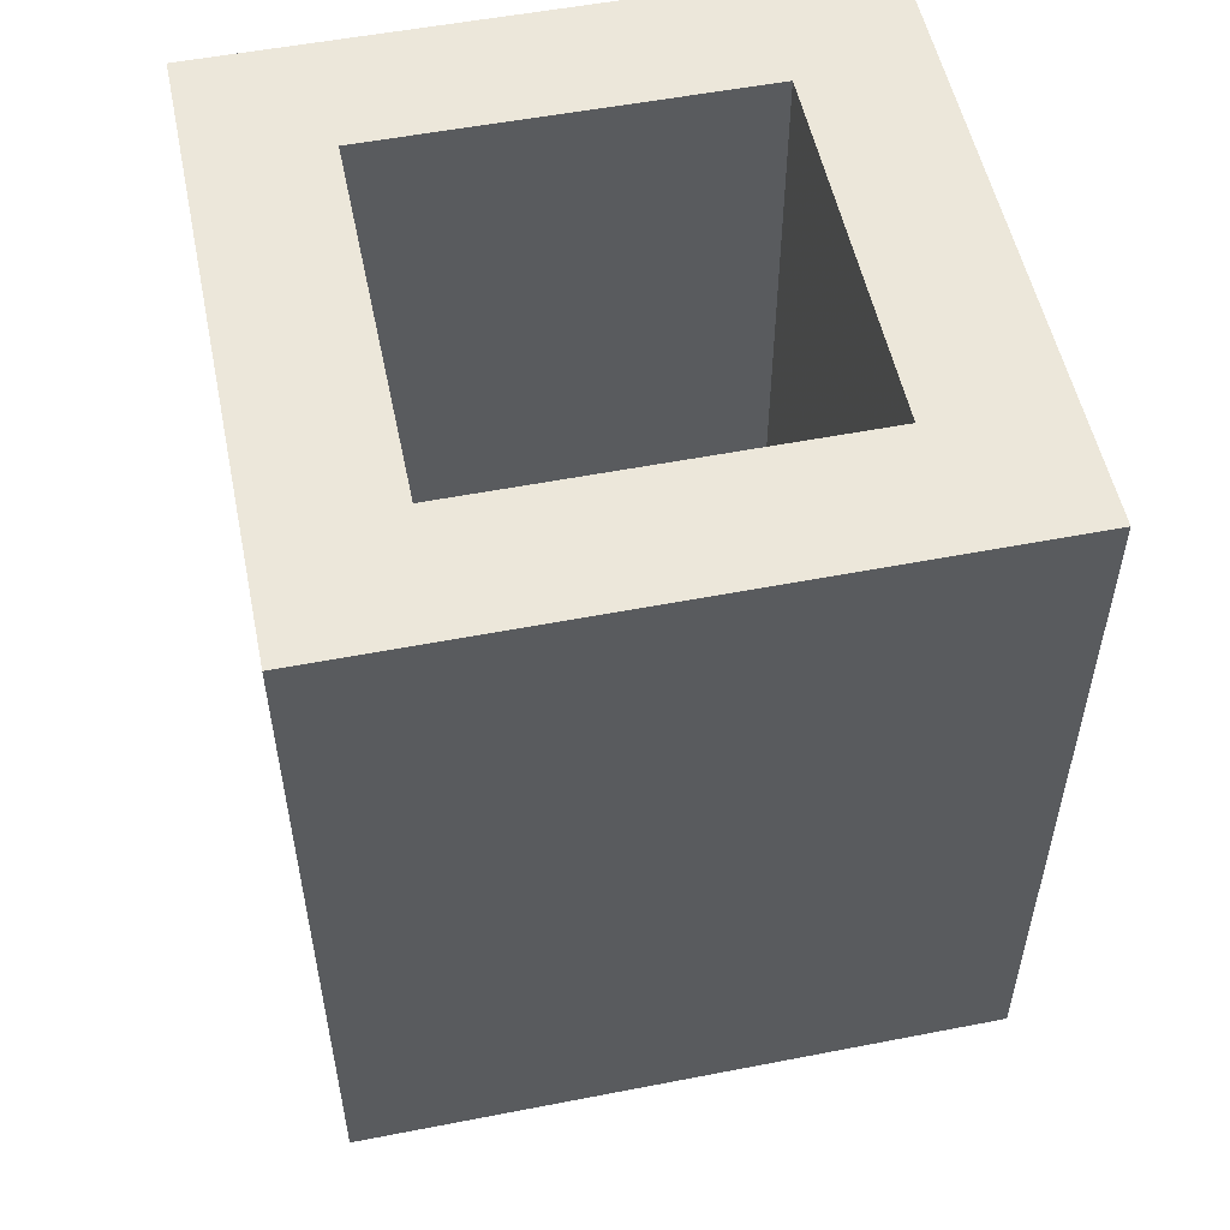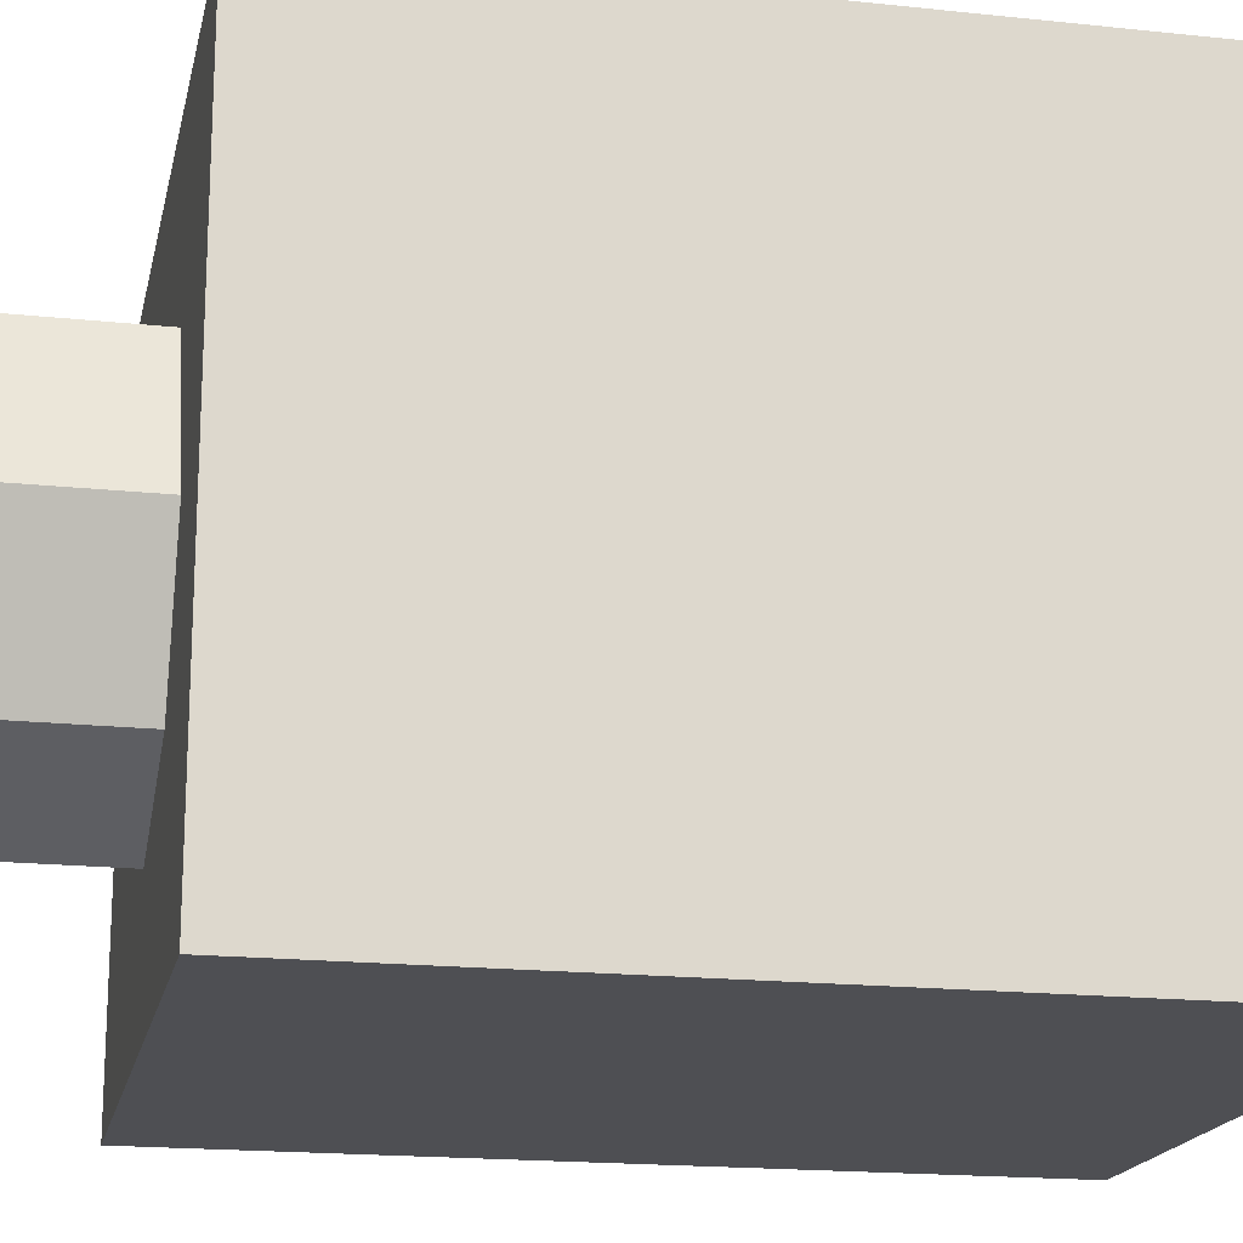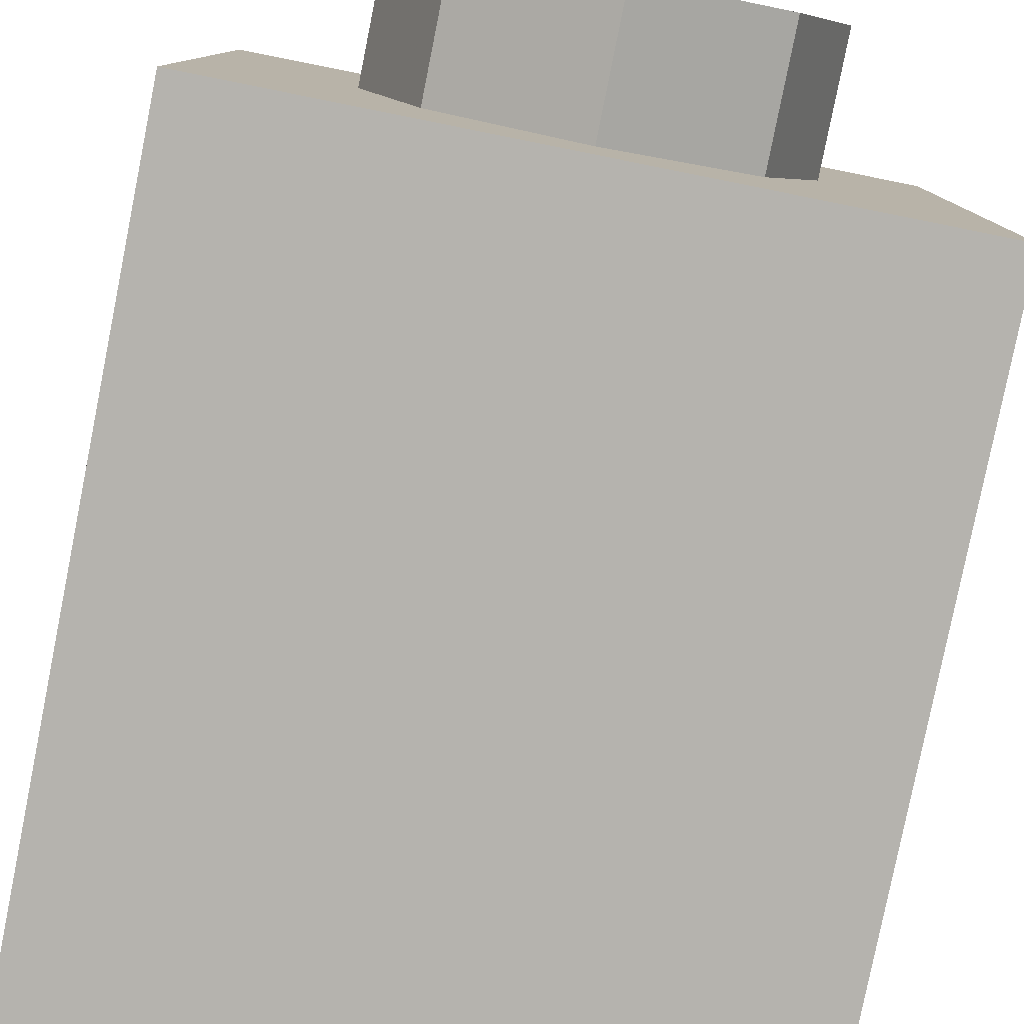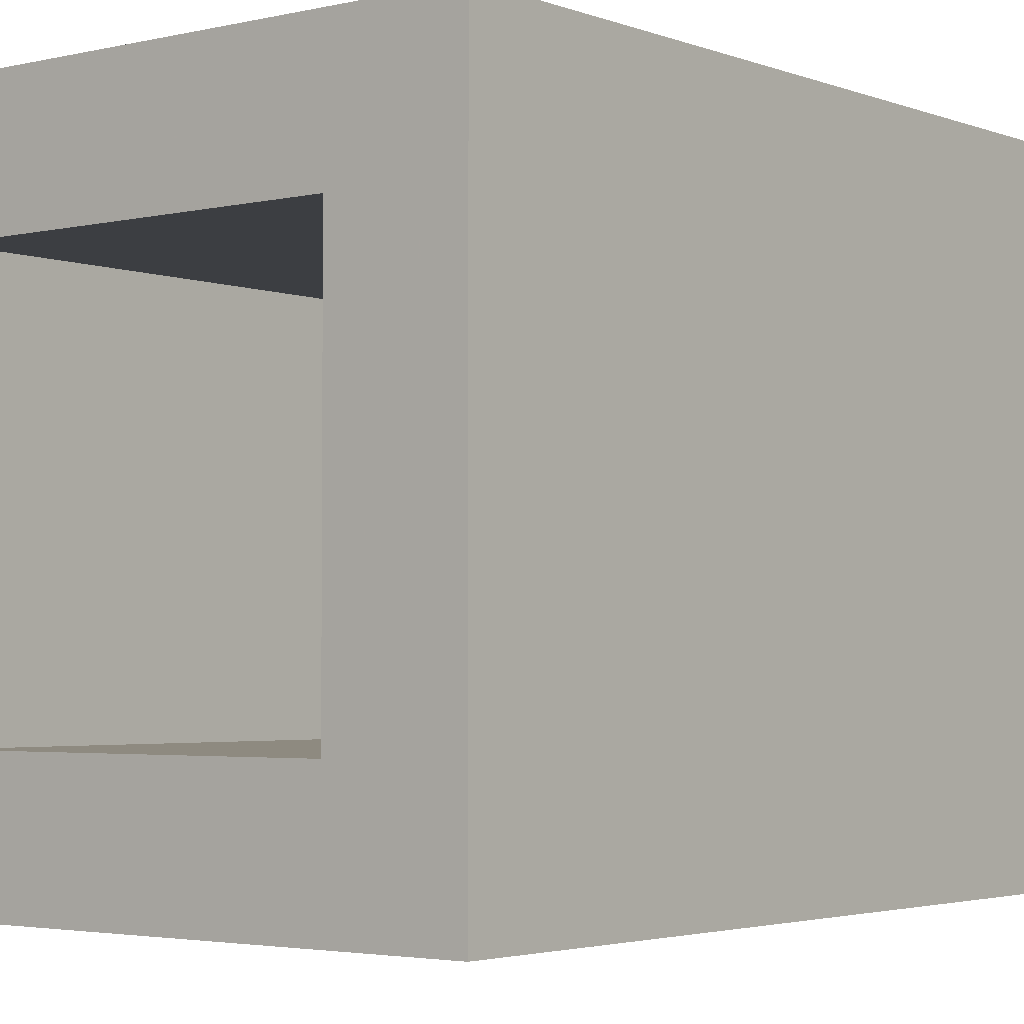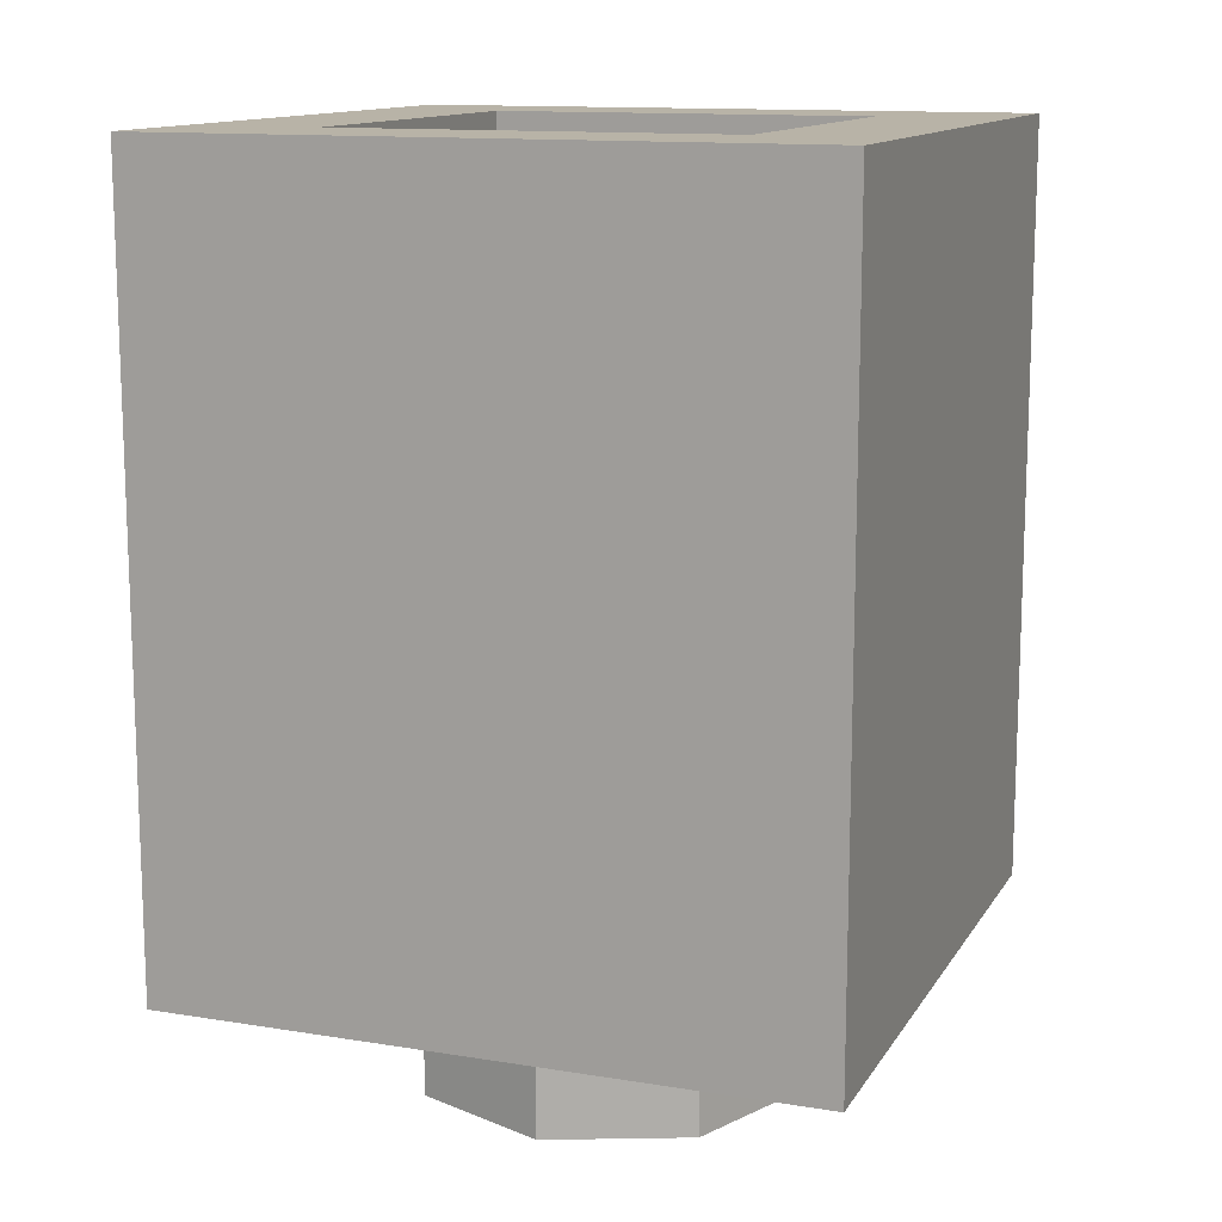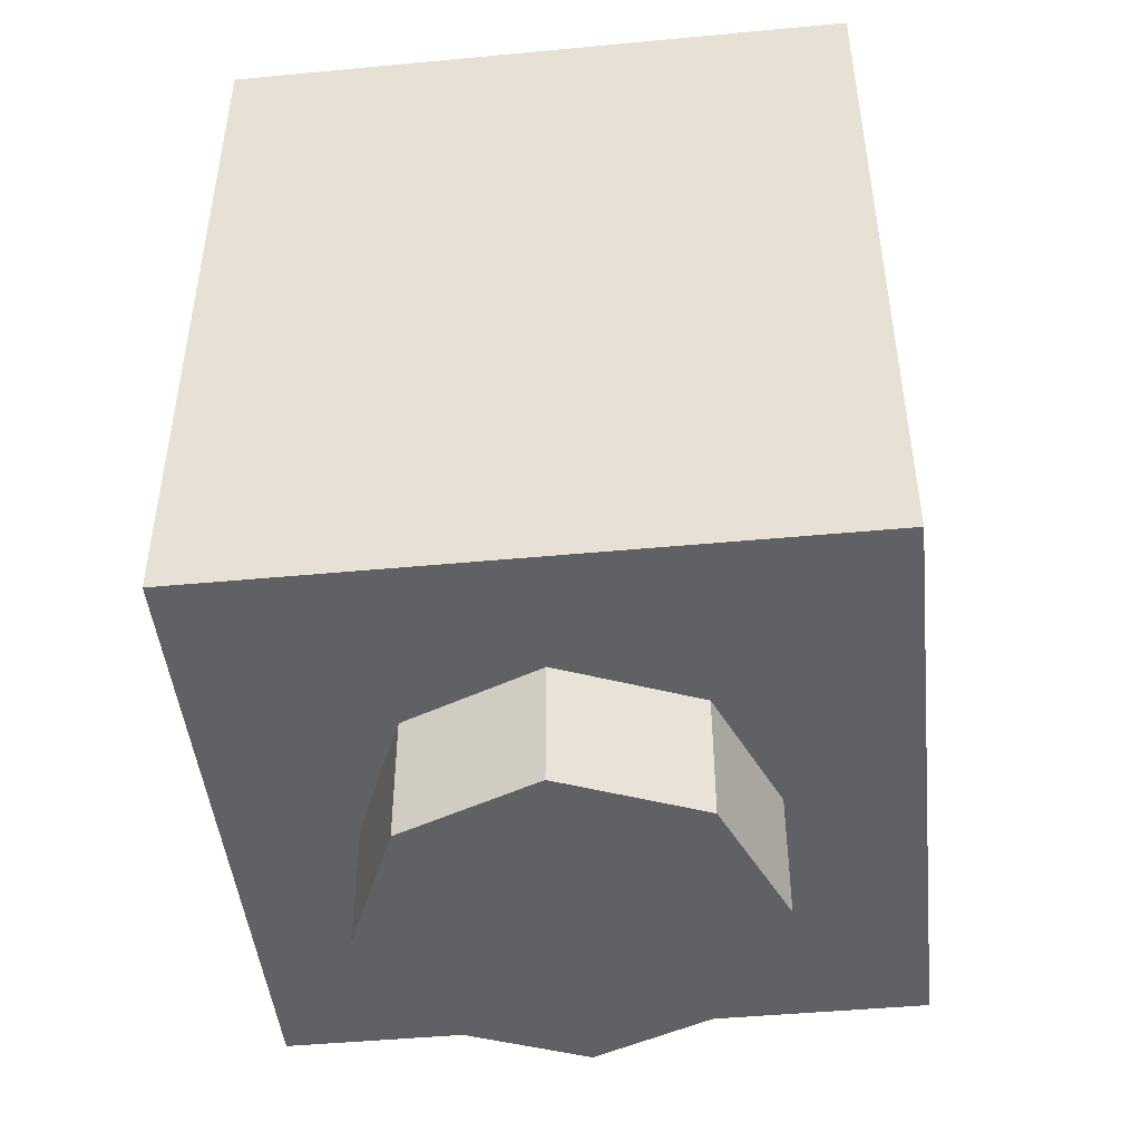
<metadata>
{"format":"obj","ext":"obj","renderer":"f3d","projection":"perspective","resolution":1024,"background":"white","views":[{"elev":53.7,"azim":-11.7,"up":"+Y"},{"elev":-18.1,"azim":78.2,"up":"+Z"},{"elev":-80.0,"azim":-11.3,"up":"+Z"},{"elev":-3.1,"azim":-141.5,"up":"+Z"},{"elev":12.9,"azim":-69.5,"up":"+Y"},{"elev":-46.5,"azim":96.1,"up":"+Y"}]}
</metadata>
<code>
v 0.2121 0 -0.2121
v 0 0 -0.3
v 0 -0.2 -0.3
v 0.2121 -0.2 -0.2121
v 0.3 0 0
v 0.2121 0 -0.2121
v 0.2121 -0.2 -0.2121
v 0.3 -0.2 0
v 0.2121 0 0.2121
v 0.3 0 0
v 0.3 -0.2 0
v 0.2121 -0.2 0.2121
v 0 0 0.3
v 0.2121 0 0.2121
v 0.2121 -0.2 0.2121
v 0 -0.2 0.3
v -0.2121 0 0.2121
v 0 0 0.3
v 0 -0.2 0.3
v -0.2121 -0.2 0.2121
v -0.3 0 0
v -0.2121 0 0.2121
v -0.2121 -0.2 0.2121
v -0.3 -0.2 0
v -0.2121 0 -0.2121
v -0.3 0 0
v -0.3 -0.2 0
v -0.2121 -0.2 -0.2121
v 0 0 -0.3
v -0.2121 0 -0.2121
v -0.2121 -0.2 -0.2121
v 0 -0.2 -0.3
v 0 -0.2 0
v 0 -0.2 -0.3
v 0.2121 -0.2 -0.2121
v 0 -0.2 0
v 0.2121 -0.2 -0.2121
v 0.3 -0.2 0
v 0 -0.2 0
v 0.3 -0.2 0
v 0.2121 -0.2 0.2121
v 0 -0.2 0
v 0.2121 -0.2 0.2121
v 0 -0.2 0.3
v 0 -0.2 0
v 0 -0.2 0.3
v -0.2121 -0.2 0.2121
v 0 -0.2 0
v -0.2121 -0.2 0.2121
v -0.3 -0.2 0
v 0 -0.2 0
v -0.3 -0.2 0
v -0.2121 -0.2 -0.2121
v 0 -0.2 0
v -0.2121 -0.2 -0.2121
v 0 -0.2 -0.3
v -0.5 0 0.5
v -0.5 0 -0.5
v 0.5 0 -0.5
v 0.5 0 0.5
v -0.5 0 0.5
v 0.5 0 0.5
v 0.5 1.2 0.5
v -0.5 1.2 0.5
v 0.5 0 0.5
v 0.5 0 -0.5
v 0.5 1.2 -0.5
v 0.5 1.2 0.5
v -0.5 0 -0.5
v -0.5 0 0.5
v -0.5 1.2 0.5
v -0.5 1.2 -0.5
v 0.3 0.2 0.3
v -0.3 0.2 0.3
v -0.3 0.2 -0.3
v 0.3 0.2 -0.3
v 0.3 0.2 0.3
v 0.3 1.2 0.3
v -0.3 1.2 0.3
v -0.3 0.2 0.3
v 0.3 0.2 -0.3
v 0.3 1.2 -0.3
v 0.3 1.2 0.3
v 0.3 0.2 0.3
v -0.3 0.2 -0.3
v -0.3 1.2 -0.3
v 0.3 1.2 -0.3
v 0.3 0.2 -0.3
v -0.3 0.2 0.3
v -0.3 1.2 0.3
v -0.3 1.2 -0.3
v -0.3 0.2 -0.3
v -0.3 1.2 -0.3
v 0.3 1.2 -0.3
v 0.5 1.2 -0.5
v -0.5 1.2 -0.5
v 0.5 1.2 -0.5
v 0.3 1.2 -0.3
v 0.3 1.2 0.3
v 0.5 1.2 0.5
v 0.3 1.2 0.3
v -0.3 1.2 0.3
v -0.5 1.2 0.5
v 0.5 1.2 0.5
v -0.5 1.2 0.5
v -0.3 1.2 0.3
v -0.3 1.2 -0.3
v -0.5 1.2 -0.5
v 0.25 0.25 -0.5
v 0.15 0.25 -0.5
v 0.15 0.675 -0.5
v 0.25 0.675 -0.5
v -0.2195 0.8694 -0.5
v -0.1302 0.9291 -0.5
v -0.09197 0.8367 -0.5
v -0.1487 0.7987 -0.5
v -0.1487 0.7987 -0.5
v -0.1867 0.742 -0.5
v -0.2195 0.8694 -0.5
v -0.025 0.85 -0.5
v -0.09197 0.8367 -0.5
v -0.1302 0.9291 -0.5
v -0.025 0.95 -0.5
v 0.04197 0.8367 -0.5
v -0.025 0.85 -0.5
v -0.025 0.95 -0.5
v 0.08024 0.9291 -0.5
v 0.09874 0.7987 -0.5
v 0.04197 0.8367 -0.5
v 0.08024 0.9291 -0.5
v 0.1695 0.8694 -0.5
v 0.1367 0.742 -0.5
v 0.09874 0.7987 -0.5
v 0.1695 0.8694 -0.5
v 0.2291 0.7802 -0.5
v 0.15 0.675 -0.5
v 0.1367 0.742 -0.5
v 0.2291 0.7802 -0.5
v 0.25 0.675 -0.5
v -0.5 1.2 -0.5
v -0.2195 0.8694 -0.5
v -0.5 0.6 -0.5
v -0.5 0.6 -0.5
v -0.2195 0.8694 -0.5
v -0.1867 0.742 -0.5
v -0.5 0.6 -0.5
v -0.1867 0.742 -0.5
v -0.025 0.675 -0.5
v -0.5 0 -0.5
v -0.5 0 -0.5
v -0.025 0.675 -0.5
v 0.15 0.25 -0.5
v 0 0 -0.5
v 0 0 -0.5
v 0.15 0.25 -0.5
v 0.25 0.25 -0.5
v 0.5 0 -0.5
v 0.5 0 -0.5
v 0.25 0.25 -0.5
v 0.25 0.675 -0.5
v 0.5 1.2 -0.5
v 0.5 1.2 -0.5
v 0.25 0.675 -0.5
v 0.2291 0.7802 -0.5
v 0.5 1.2 -0.5
v 0.2291 0.7802 -0.5
v 0.1695 0.8694 -0.5
v -0.1302 0.9291 -0.5
v -0.2195 0.8694 -0.5
v -0.5 1.2 -0.5
v 0 1.2 -0.5
v -0.025 0.95 -0.5
v -0.1302 0.9291 -0.5
v 0 1.2 -0.5
v 0.08024 0.9291 -0.5
v -0.025 0.95 -0.5
v 0 1.2 -0.5
v 0.1695 0.8694 -0.5
v 0.08024 0.9291 -0.5
v 0 1.2 -0.5
v 0.5 1.2 -0.5
v -0.025 0.675 -0.5
v -0.1487 0.7987 -0.5
v -0.09197 0.8367 -0.5
v -0.1867 0.742 -0.5
v -0.1487 0.7987 -0.5
v -0.025 0.675 -0.5
v -0.025 0.675 -0.5
v -0.09197 0.8367 -0.5
v -0.025 0.85 -0.5
v 0.04197 0.8367 -0.5
v -0.025 0.675 -0.5
v 0.04197 0.8367 -0.5
v 0.09874 0.7987 -0.5
v 0.1367 0.742 -0.5
v -0.025 0.675 -0.5
v 0.1367 0.742 -0.5
v 0.15 0.675 -0.5
v 0.15 0.25 -0.5
g mesh1444899
f 1 3 2
f 3 1 4
f 5 7 6
f 7 5 8
f 9 11 10
f 11 9 12
f 13 15 14
f 15 13 16
f 17 19 18
f 19 17 20
f 21 23 22
f 23 21 24
f 25 27 26
f 27 25 28
f 29 31 30
f 31 29 32
g mesh1444901
f 33 34 35
f 36 37 38
f 39 40 41
f 42 43 44
f 45 46 47
f 48 49 50
f 51 52 53
f 54 55 56
g mesh1444904
f 57 58 59
f 59 60 57
f 61 62 63
f 63 64 61
f 65 66 67
f 67 68 65
f 69 70 71
f 71 72 69
g mesh1444906
f 73 75 74
f 75 73 76
f 77 79 78
f 79 77 80
f 81 83 82
f 83 81 84
f 85 87 86
f 87 85 88
f 89 91 90
f 91 89 92
g mesh1444908
f 93 94 95
f 95 96 93
f 97 98 99
f 99 100 97
f 101 102 103
f 103 104 101
f 105 106 107
f 107 108 105
g mesh1444910
f 109 110 111
f 111 112 109
f 113 114 115
f 115 116 113
f 117 118 119
f 120 121 122
f 122 123 120
f 124 125 126
f 126 127 124
f 128 129 130
f 130 131 128
f 132 133 134
f 134 135 132
f 136 137 138
f 138 139 136
f 140 141 142
f 143 144 145
f 146 147 148
f 148 149 146
f 150 151 152
f 152 153 150
f 154 155 156
f 156 157 154
f 158 159 160
f 160 161 158
f 162 163 164
f 165 166 167
f 168 169 170
f 170 171 168
f 172 173 174
f 175 176 177
f 178 179 180
f 180 181 178
f 182 183 184
f 185 186 187
f 188 189 190
f 190 191 188
f 192 193 194
f 194 195 192
f 196 197 198
f 198 199 196

</code>
